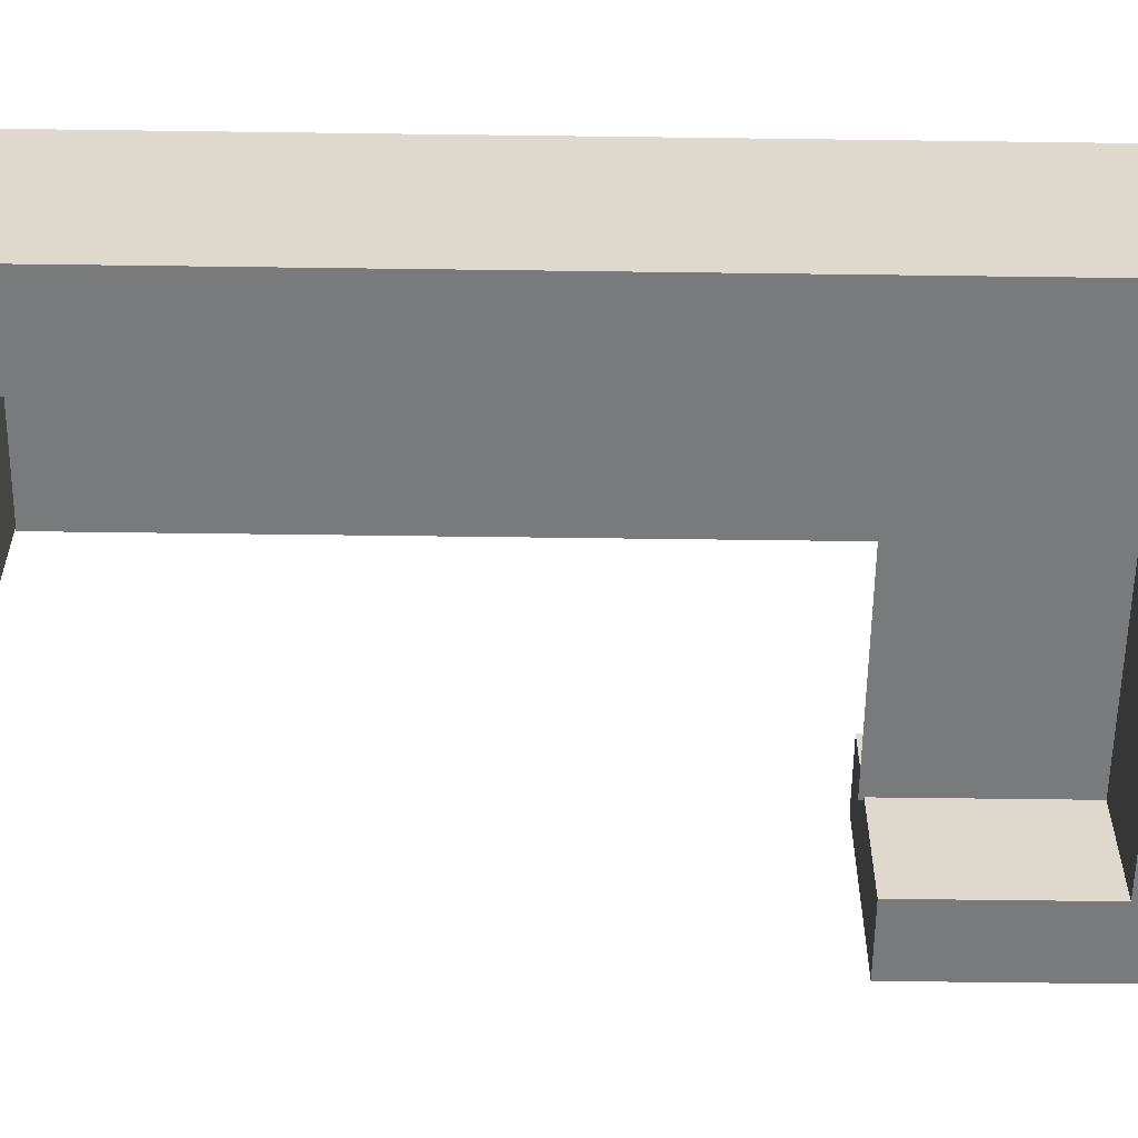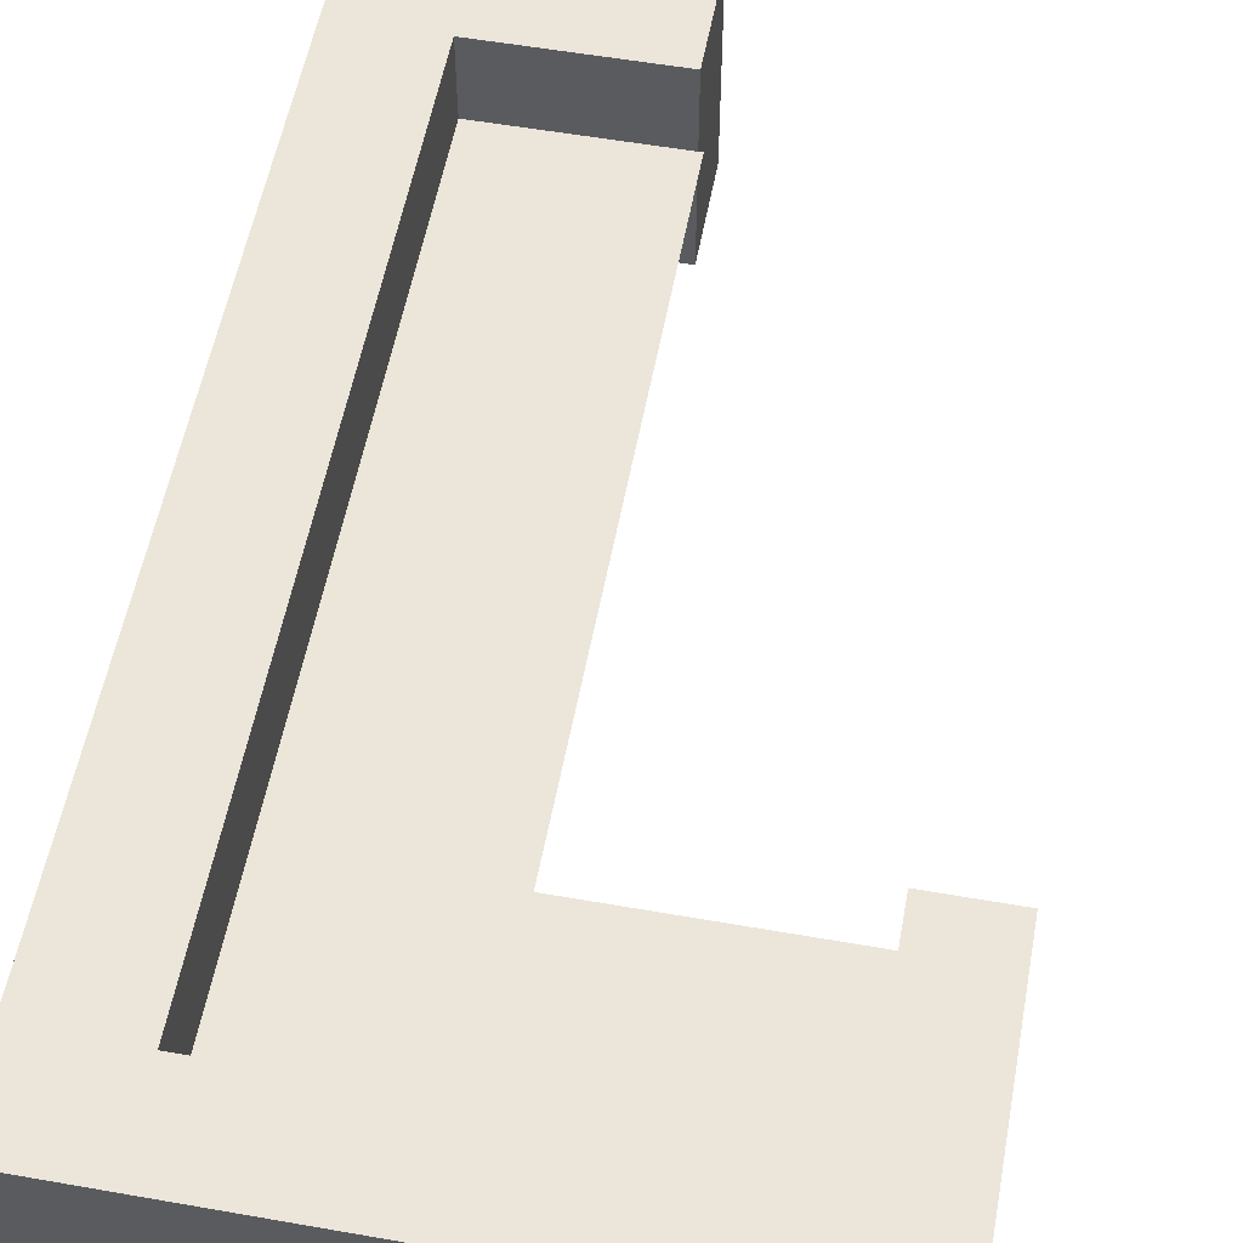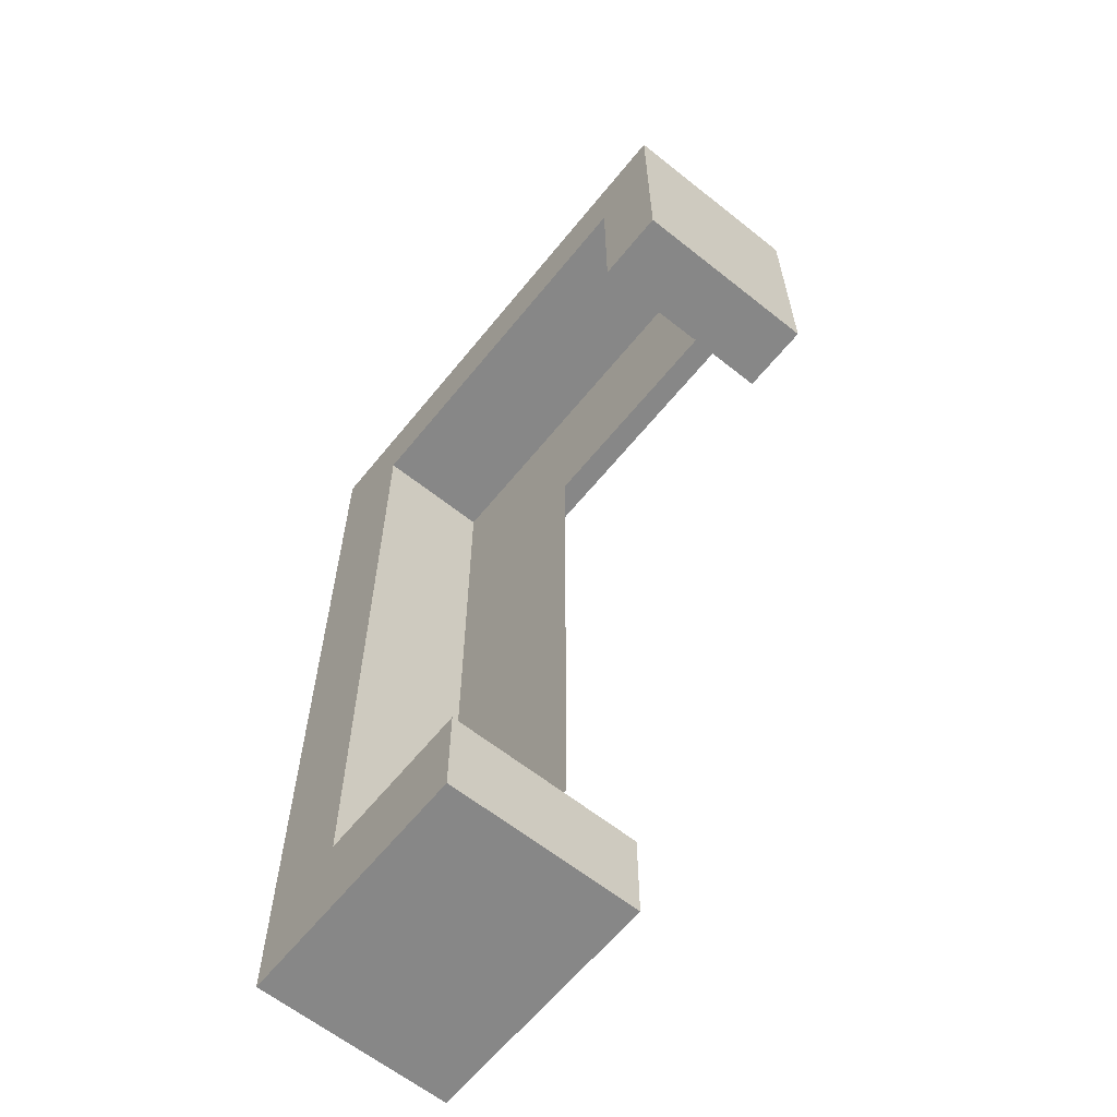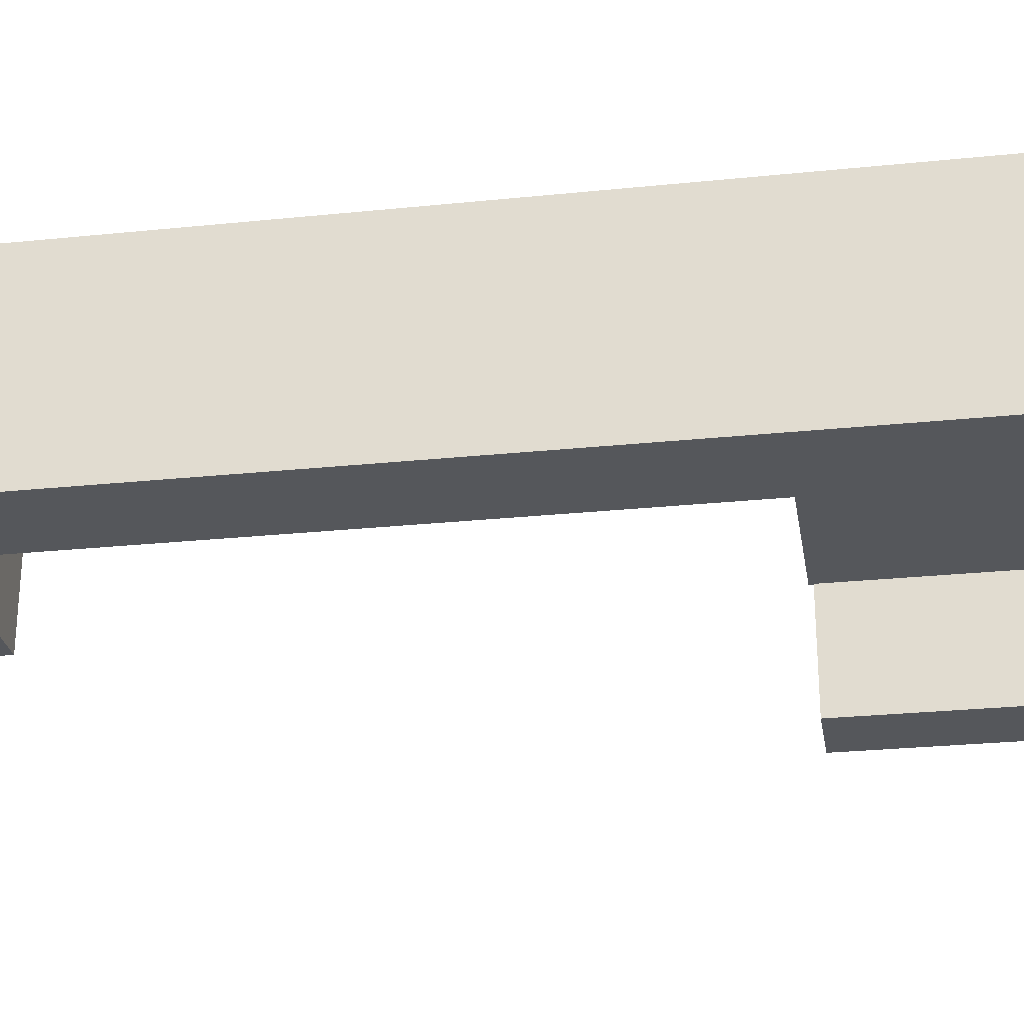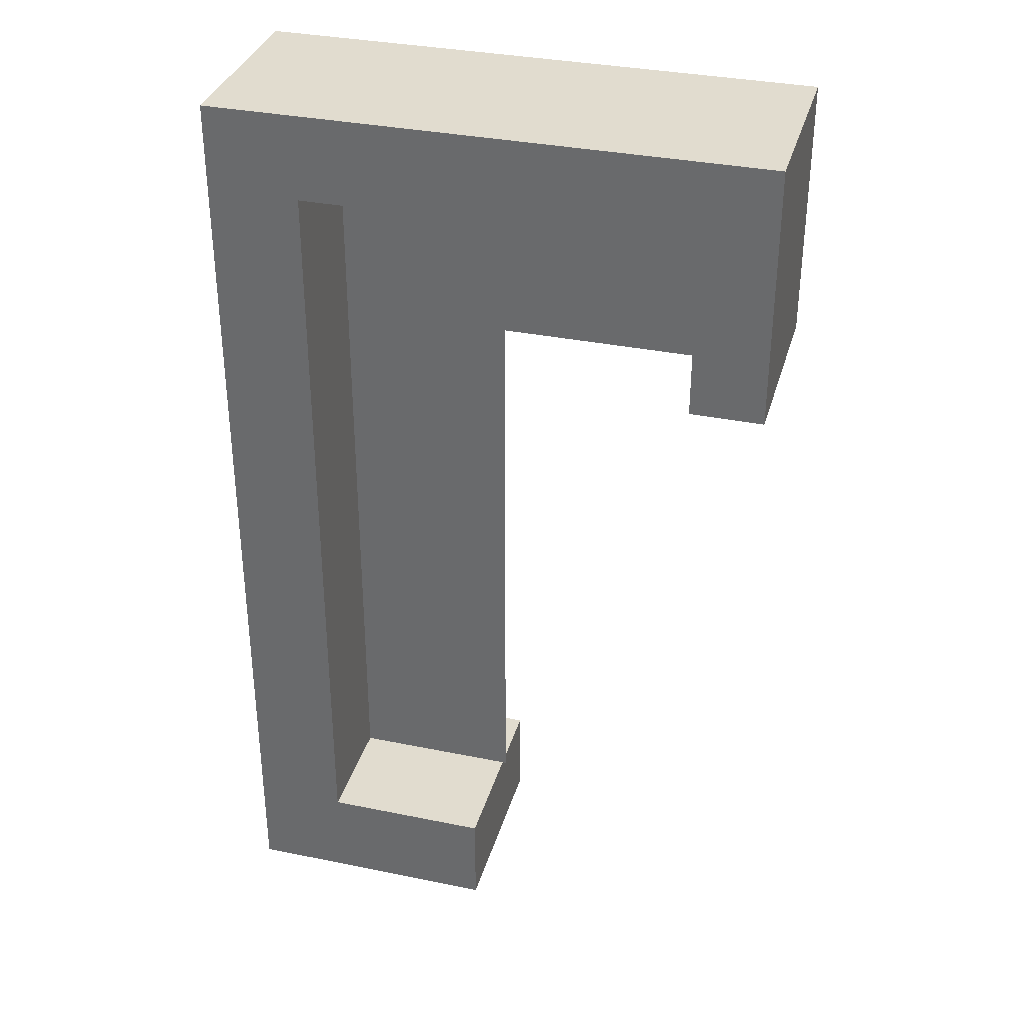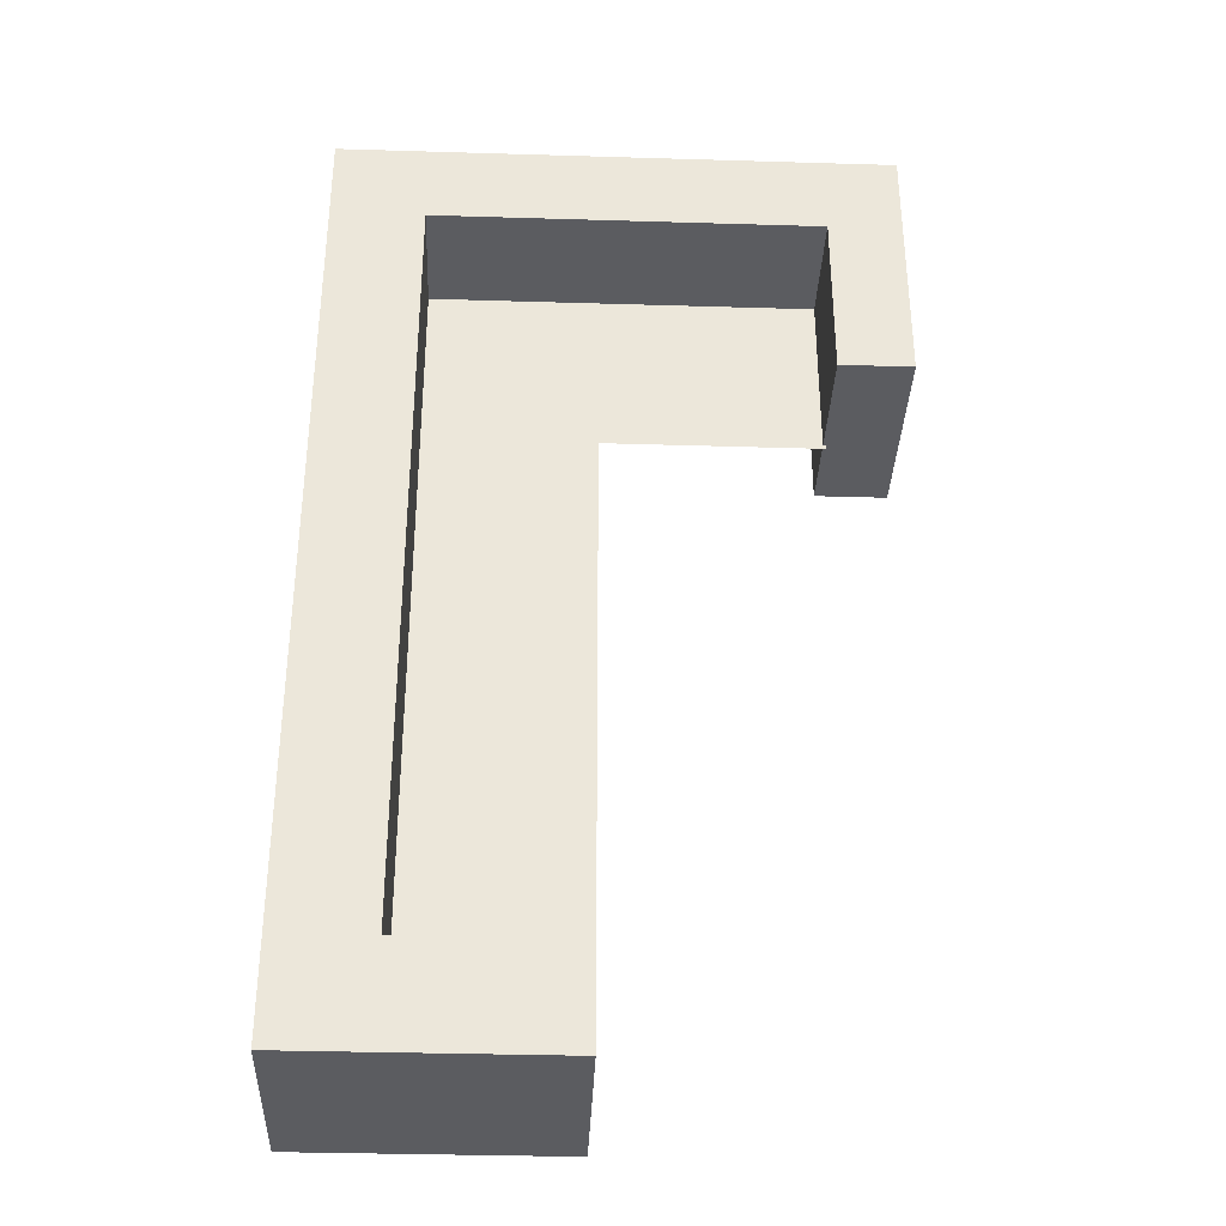
<metadata>
{"format":"obj","ext":"obj","renderer":"f3d","projection":"perspective","resolution":1024,"background":"white","views":[{"elev":-58.0,"azim":-90.8,"up":"+Y"},{"elev":55.5,"azim":10.5,"up":"+Y"},{"elev":-62.5,"azim":51.1,"up":"+Z"},{"elev":-27.0,"azim":-80.9,"up":"+Y"},{"elev":34.3,"azim":15.4,"up":"+Z"},{"elev":-34.8,"azim":-2.3,"up":"+Z"}]}
</metadata>
<code>
g default
v -3.874 -0.07866 3.88
v -3.396 -0.07866 3.88
v -3.874 0.9501 3.88
v -3.396 0.9501 3.88
v -3.874 0.9501 -1.062
v -3.396 0.9501 -1.062
v -3.874 -0.07866 -1.062
v -3.396 -0.07866 -1.062
v -3.396 0.9501 3.436
v -3.874 0.9501 3.436
v -3.874 -0.07866 3.436
v -3.396 -0.07866 3.436
v -1.011 -0.07866 3.436
v -1.011 -0.07866 3.88
v -1.011 0.9501 3.436
v -1.011 0.9501 3.88
v -1.389 0.9501 3.436
v -1.389 -0.07866 3.436
v -1.389 -0.07866 3.88
v -1.389 0.9501 3.88
v -1.389 0.9501 2.528
v -1.389 -0.07866 2.528
v -1.011 0.9501 2.528
v -1.011 -0.07866 2.528
v -3.396 0.9501 -0.5524
v -3.874 0.9501 -0.5524
v -3.874 -0.07866 -0.5524
v -3.396 -0.07866 -0.5524
v -2.53 -0.07866 -0.5524
v -2.53 0.9501 -0.5524
v -2.53 -0.07866 -1.062
v -2.53 0.9501 -1.062
g pCube7
f 1 2 4 3
f 3 4 9 10
f 5 6 8 7
f 11 12 2 1
f 14 13 15 16
f 11 1 3 10
f 10 9 25 26
f 27 11 10 26
f 27 28 12 11
f 9 12 28 25
f 2 12 18 19
f 12 9 17 18
f 9 4 20 17
f 4 2 19 20
f 22 21 23 24
f 19 18 13 14
f 20 19 14 16
f 17 20 16 15
f 18 17 21 22
f 17 15 23 21
f 15 13 24 23
f 13 18 22 24
f 26 25 6 5
f 7 27 26 5
f 7 8 28 27
f 30 29 31 32
f 25 28 29 30
f 28 8 31 29
f 8 6 32 31
f 6 25 30 32
g default
v -3.399 0.5358 3.456
v -2.511 0.5358 3.456
v -1.376 0.5358 3.456
v -3.399 0.5358 2.506
v -2.511 0.5358 2.506
v -1.376 0.5358 2.506
v -3.399 0.5358 0.8102
v -2.511 0.5358 0.8102
v -3.399 0.5358 -0.5532
v -2.511 0.5358 -0.5532
g pPlane3
f 33 34 37 36
f 34 35 38 37
f 36 37 40 39
f 39 40 42 41

</code>
